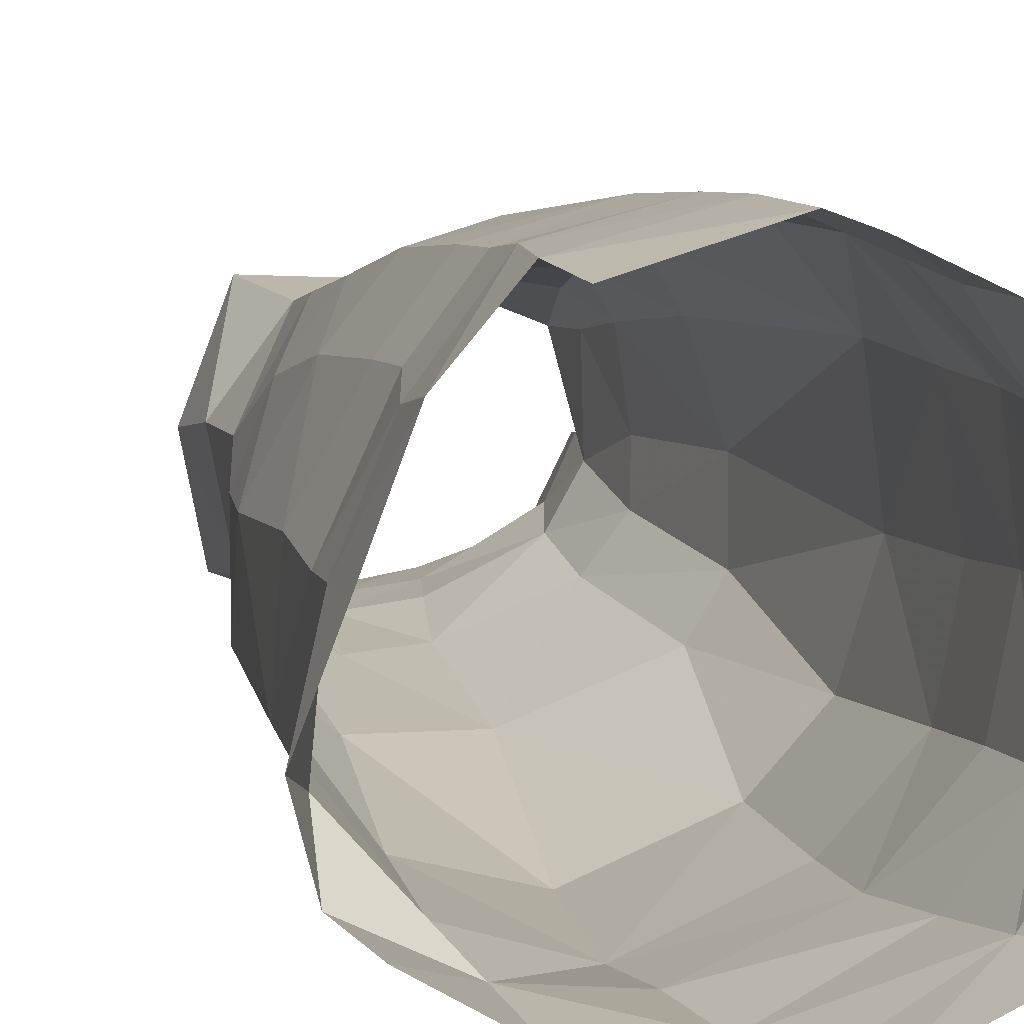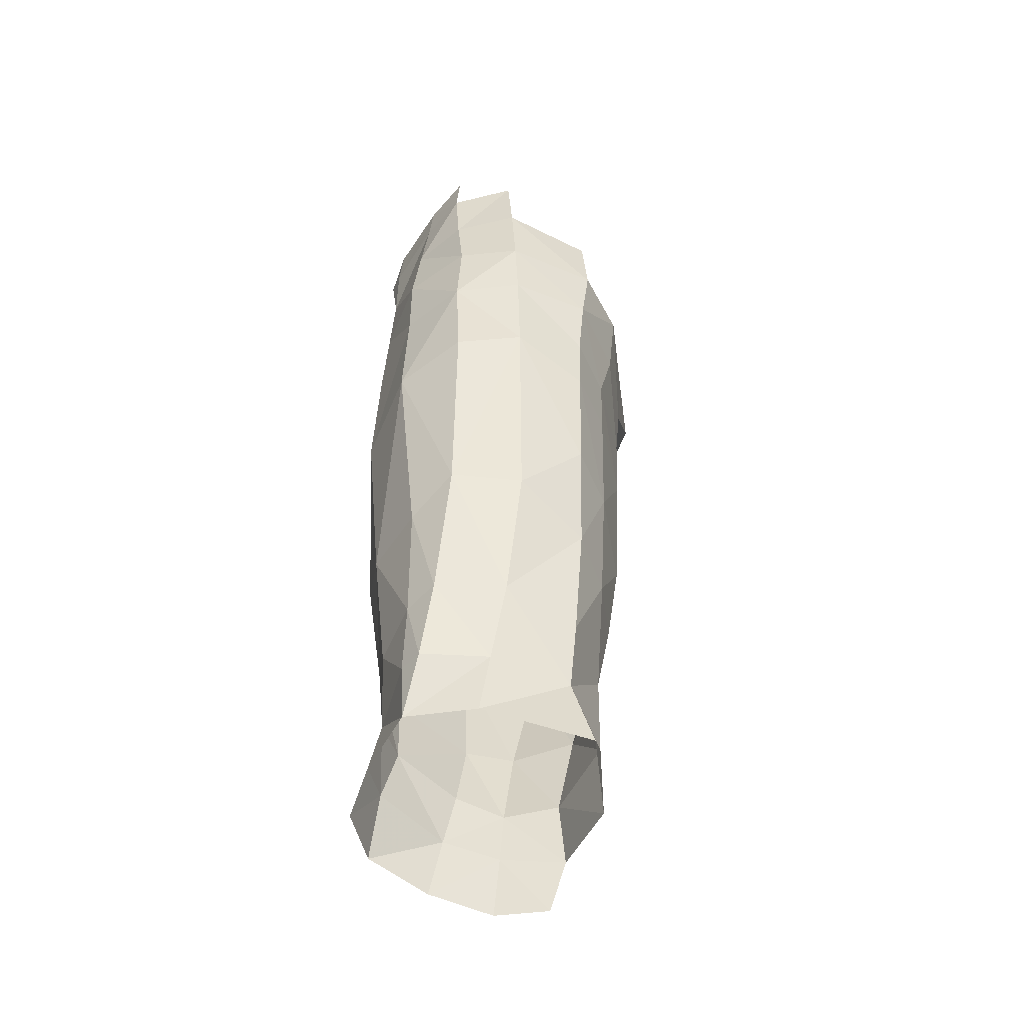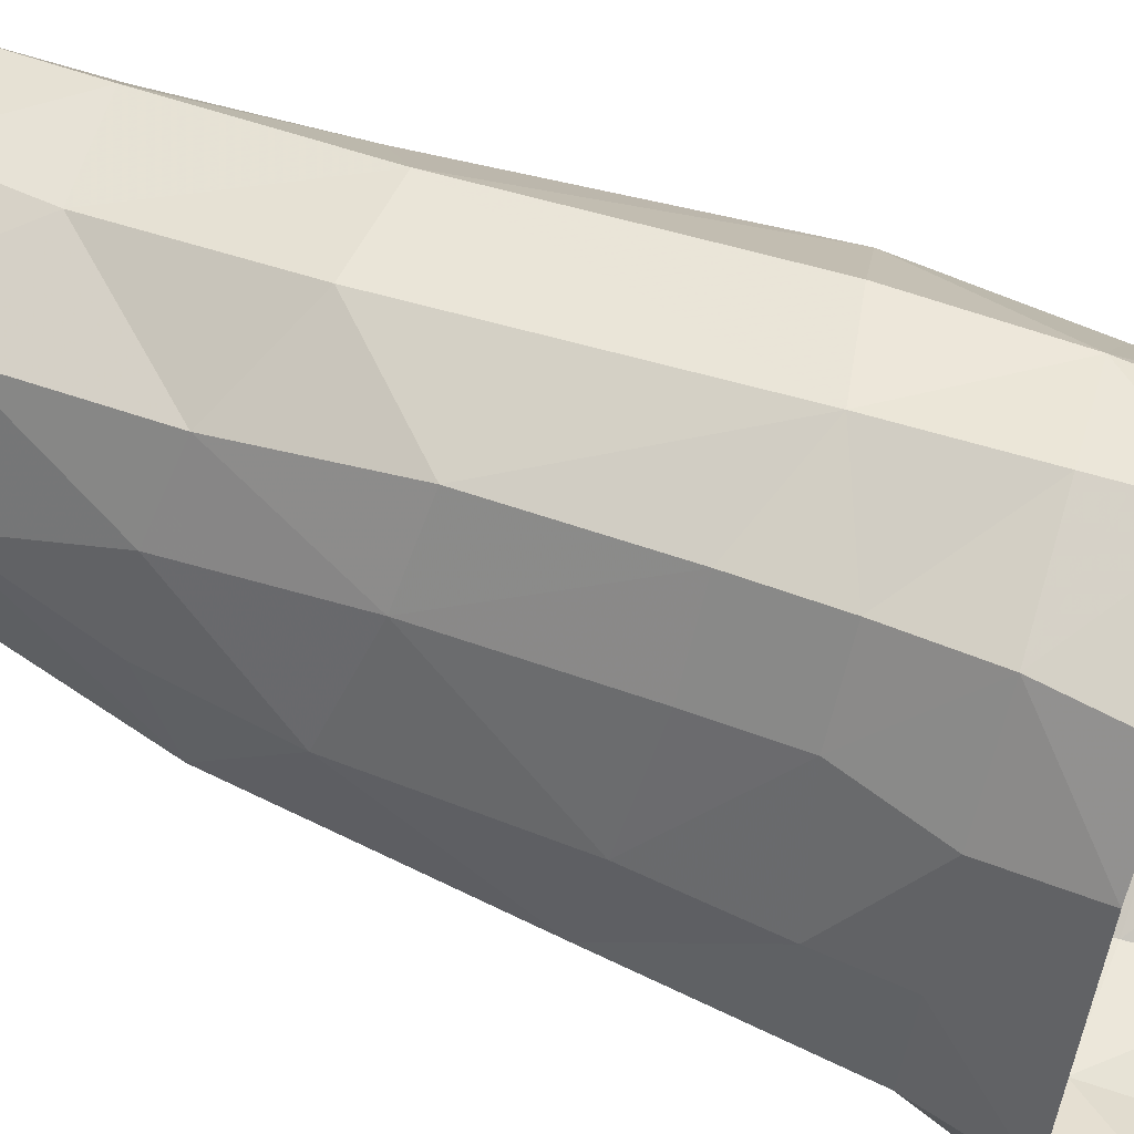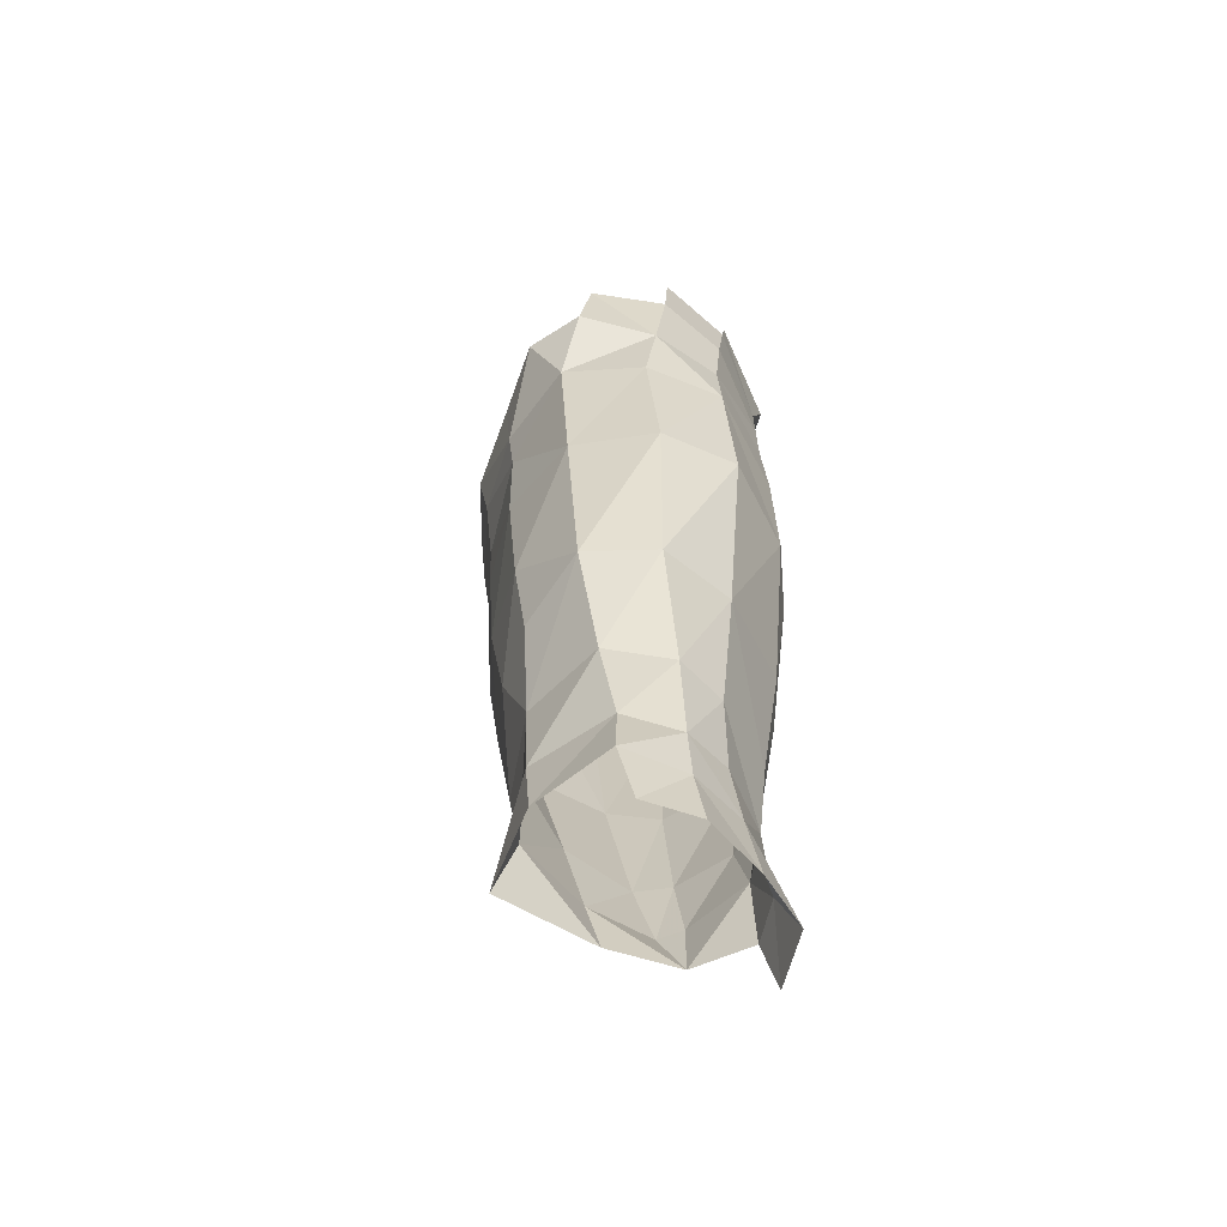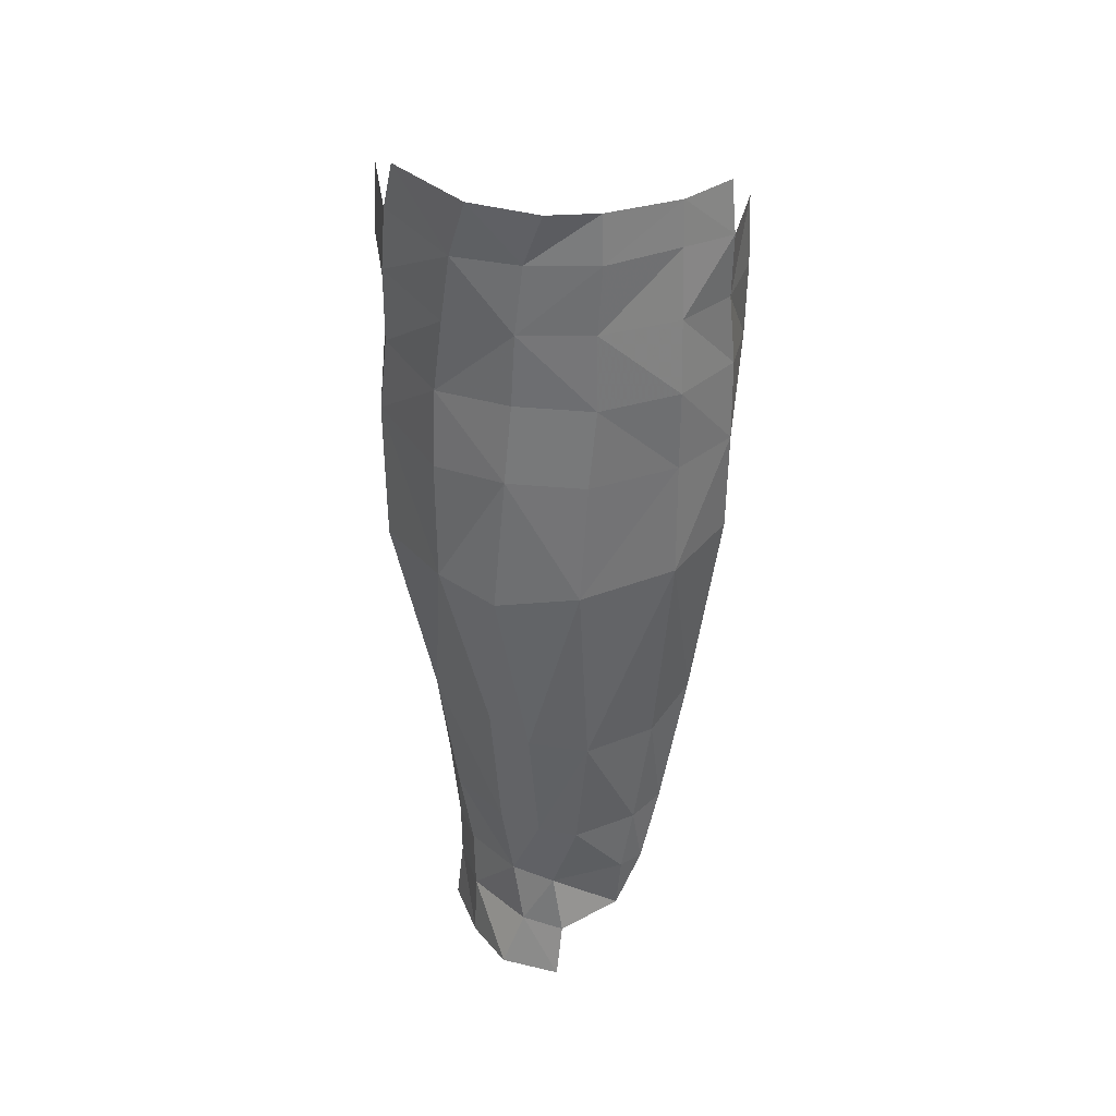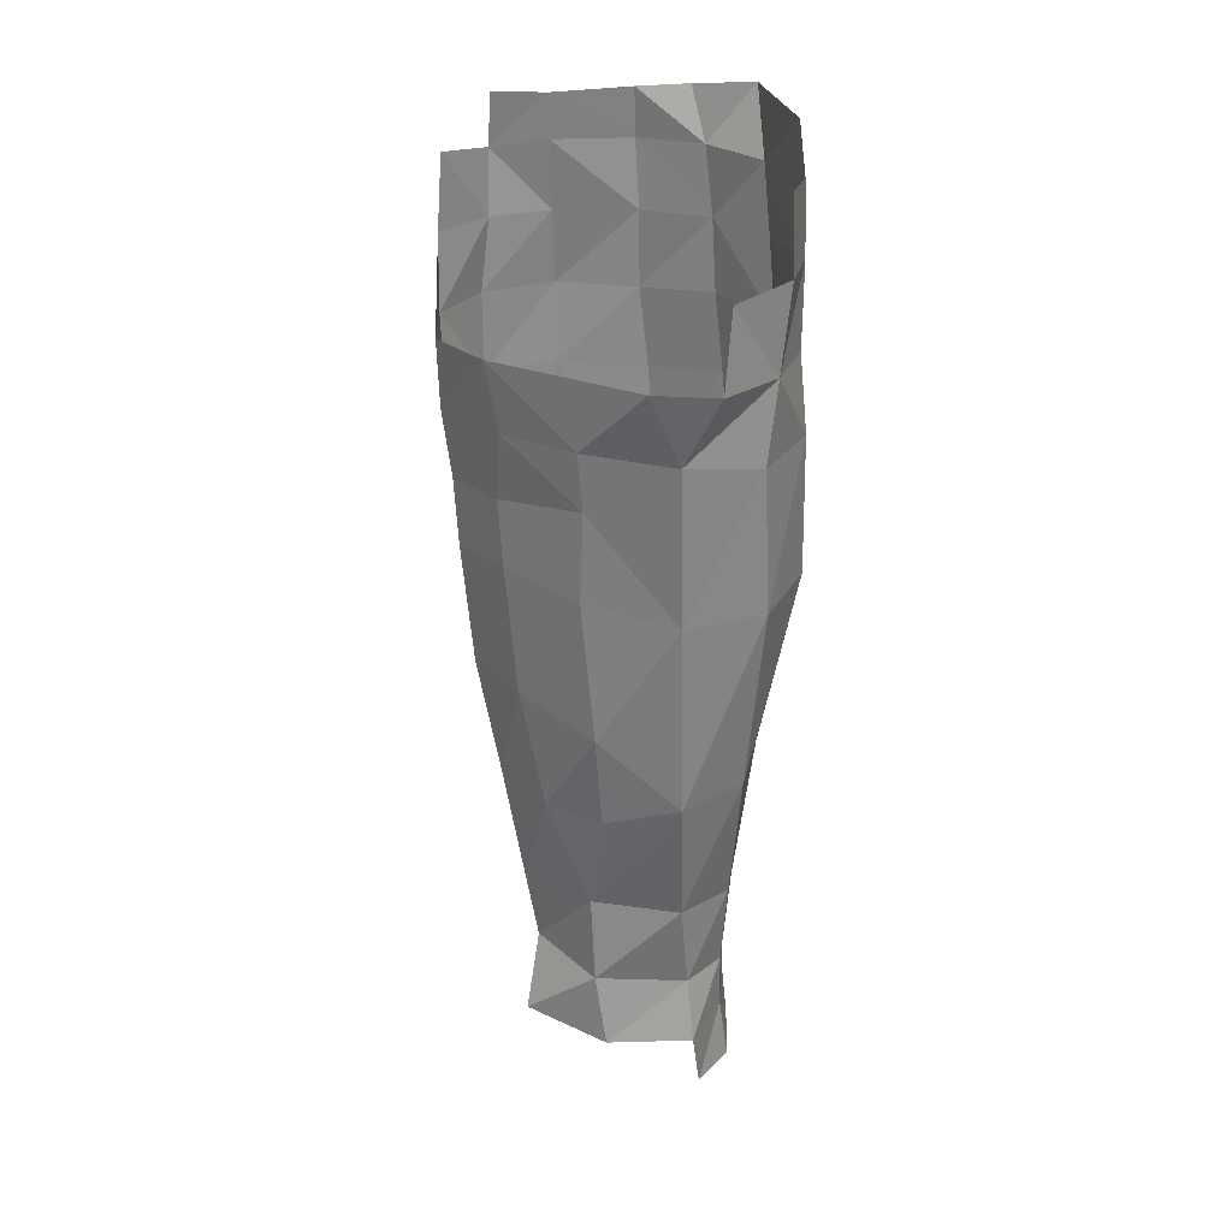
<metadata>
{"format":"obj","ext":"obj","renderer":"f3d","projection":"perspective","resolution":1024,"background":"white","views":[{"elev":8.7,"azim":166.2,"up":"+Z"},{"elev":-50.7,"azim":-13.6,"up":"+Y"},{"elev":62.1,"azim":112.1,"up":"+Z"},{"elev":-60.5,"azim":139.5,"up":"+Y"},{"elev":36.0,"azim":-99.3,"up":"+Y"},{"elev":25.3,"azim":101.8,"up":"+Y"}]}
</metadata>
<code>
v 0.052 -0.602 1.444
v -0.001 -0.598 1.462
v 0.006 -0.598 1.448
v 0.022 -0.601 1.442
v 0.039 -0.602 1.439
v 0.024 -0.581 1.487
v 0.007 -0.581 1.48
v 0.04 -0.586 1.441
v 0.025 -0.585 1.443
v 0.051 -0.516 1.435
v 0.031 -0.515 1.435
v 0.035 -0.468 1.425
v 0.055 -0.47 1.43
v 0.058 -0.494 1.487
v 0.048 -0.492 1.5
v 0.049 -0.52 1.494
v 0.058 -0.523 1.481
v 0.027 -0.414 1.512
v 0.028 -0.431 1.511
v 0.049 -0.429 1.506
v 0.051 -0.412 1.506
v 0.07 -0.429 1.47
v 0.071 -0.412 1.471
v 0.063 -0.412 1.492
v 0.062 -0.429 1.489
v 0.048 -0.462 1.503
v 0.029 -0.455 1.509
v 0.031 -0.511 1.502
v 0.048 -0.446 1.504
v 0.058 -0.446 1.491
v 0.058 -0.462 1.49
v 0.068 -0.465 1.47
v 0.069 -0.443 1.469
v 0.056 -0.414 1.429
v 0.058 -0.434 1.431
v 0.038 -0.433 1.425
v 0.037 -0.414 1.427
v 0.072 -0.43 1.447
v 0.054 -0.393 1.427
v 0.071 -0.394 1.437
v 0.074 -0.413 1.438
v 0.064 -0.523 1.466
v 0.065 -0.517 1.447
v 0.067 -0.5 1.467
v 0.069 -0.469 1.447
v 0.06 -0.588 1.466
v 0.052 -0.586 1.488
v 0.047 -0.567 1.486
v 0.059 -0.57 1.469
v 0.059 -0.548 1.47
v 0.048 -0.549 1.489
v 0.029 -0.544 1.494
v 0.026 -0.566 1.49
v 0.041 -0.572 1.441
v 0.028 -0.57 1.443
v 0.031 -0.551 1.44
v 0.044 -0.55 1.439
v 0.054 -0.571 1.447
v 0.058 -0.549 1.448
v 0.056 -0.587 1.445
v 0.012 -0.459 1.506
v 0.013 -0.51 1.499
v -0.005 -0.465 1.467
v 0 -0.468 1.447
v 0 -0.513 1.455
v -0.001 -0.517 1.47
v 0.001 -0.395 1.453
v 0.001 -0.413 1.452
v -0.003 -0.414 1.471
v -0.002 -0.395 1.471
v 0.01 -0.379 1.44
v 0.032 -0.377 1.428
v 0.035 -0.394 1.427
v 0.012 -0.396 1.438
v 0.003 -0.363 1.443
v 0.029 -0.365 1.43
v 0.001 -0.378 1.455
v -0.002 -0.365 1.459
v -0.001 -0.366 1.472
v -0.002 -0.378 1.472
v 0.012 -0.466 1.435
v 0.007 -0.509 1.446
v 0.013 -0.435 1.435
v 0.014 -0.415 1.436
v 0 -0.433 1.45
v -0.004 -0.434 1.469
v 0.011 -0.395 1.504
v 0.012 -0.413 1.506
v 0.026 -0.395 1.512
v 0.005 -0.367 1.491
v 0.004 -0.378 1.491
v 0.002 -0.395 1.491
v 0 -0.413 1.491
v -0.001 -0.462 1.491
v 0.005 -0.517 1.488
v 0.011 -0.433 1.506
v -0 -0.433 1.491
v 0.003 -0.55 1.468
v 0.004 -0.547 1.458
v 0.005 -0.568 1.462
v 0.011 -0.567 1.452
v 0.011 -0.547 1.449
v 0.007 -0.583 1.454
v 0.002 -0.584 1.464
v 0.011 -0.546 1.492
v 0.009 -0.566 1.487
v 0.006 -0.566 1.481
v 0.006 -0.548 1.484
v 0.078 -0.412 1.453
v 0.01 -0.379 1.504
v 0.011 -0.366 1.503
v 0.052 -0.375 1.428
v 0.05 -0.394 1.505
v 0.025 -0.377 1.511
g lForeArm
f 8 5 4 9
f 10 11 12 13
f 14 15 16 17
f 18 19 20 21
f 22 23 24 25
f 15 26 27 28
f 28 16 15 15
f 27 26 29 29
f 30 31 32 33
f 34 35 36 37
f 33 38 22 22
f 34 39 40 41
f 34 41 38 35
f 42 43 44 44
f 44 43 45 32
f 45 38 33 32
f 43 10 13 45
f 45 13 35 38
f 13 12 36 35
f 48 49 50 51
f 52 53 48 51
f 16 28 52 51
f 17 16 51 50
f 50 42 17 17
f 48 53 6 47
f 49 48 47 46
f 54 55 56 57
f 49 58 59 50
f 43 42 50 59
f 57 59 58 54
f 59 57 10 43
f 11 10 57 56
f 58 49 46 60
f 8 60 1 5
f 60 8 54 58
f 54 8 9 55
f 27 61 62 28
f 63 64 65 66
f 67 68 69 70
f 71 72 73 74
f 71 75 76 72
f 75 71 77 78
f 79 78 77 80
f 81 11 82 64
f 12 11 81 81
f 36 12 81 83
f 36 83 84 37
f 82 65 64 64
f 69 68 85 86
f 87 88 18 89
f 90 79 80 91
f 92 93 88 87
f 94 63 66 95
f 62 61 94 95
f 96 88 93 97
f 96 61 27 19
f 98 99 100 100
f 56 55 101 102
f 102 82 11 56
f 101 100 99 102
f 65 82 102 99
f 66 65 99 98
f 3 103 9 4
f 101 55 9 103
f 103 3 2 104
f 100 101 103 104
f 53 52 105 106
f 53 106 7 6
f 98 100 107 108
f 108 95 66 98
f 108 107 106 105
f 105 62 95 108
f 52 28 62 105
f 7 107 100 104
f 7 106 107 107
f 44 14 17 42
f 14 44 32 31
f 26 15 14 31
f 25 30 33 22
f 24 21 20 25
f 20 29 30 25
f 26 31 30 29
f 109 23 22 38
f 109 38 41 41
f 90 91 110 111
f 72 112 39 73
f 73 39 34 37
f 74 73 37 84
f 89 18 21 113
f 80 77 67 70
f 84 68 67 74
f 67 77 71 74
f 114 110 87 89
f 91 80 70 92
f 70 69 93 92
f 110 91 92 87
f 81 64 85 83
f 85 68 84 83
f 85 64 63 86
f 63 94 97 86
f 97 93 69 86
f 19 27 29 20
f 94 61 96 97
f 18 88 96 19

</code>
